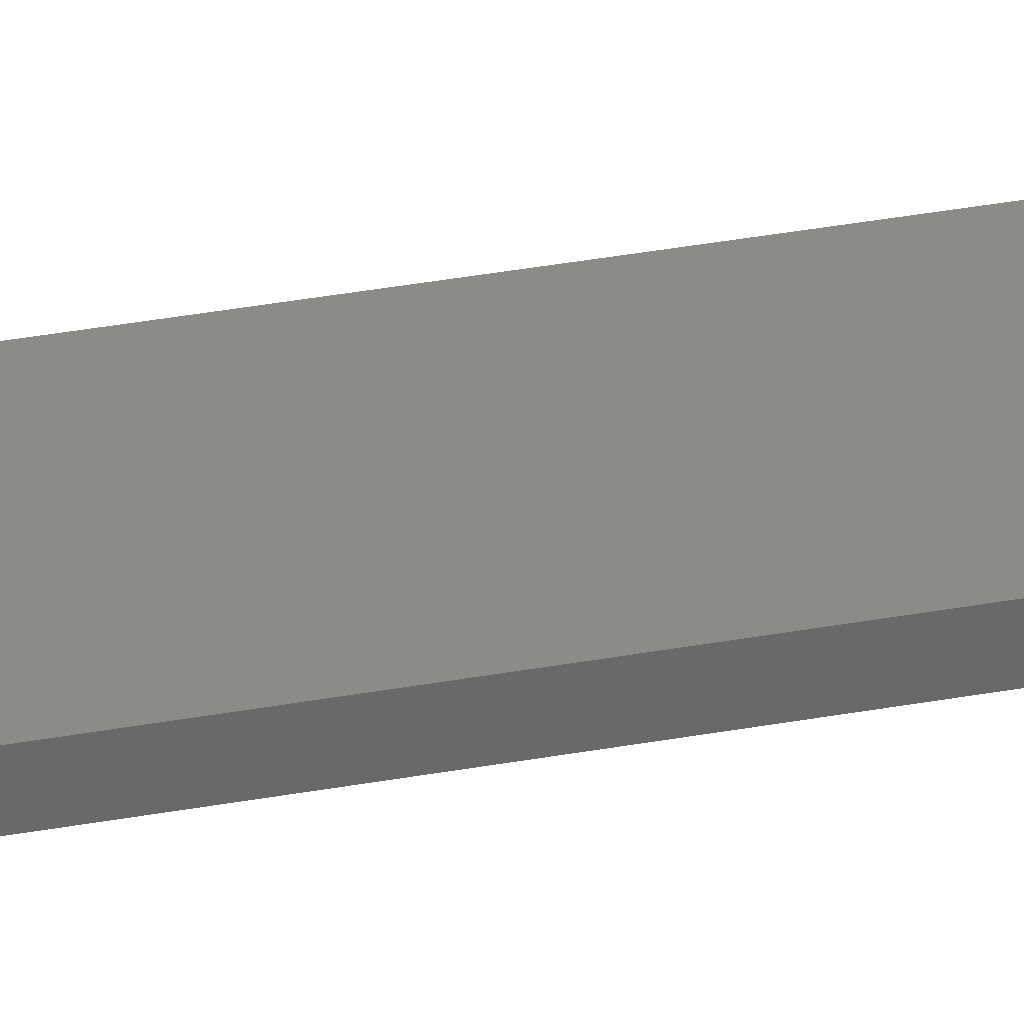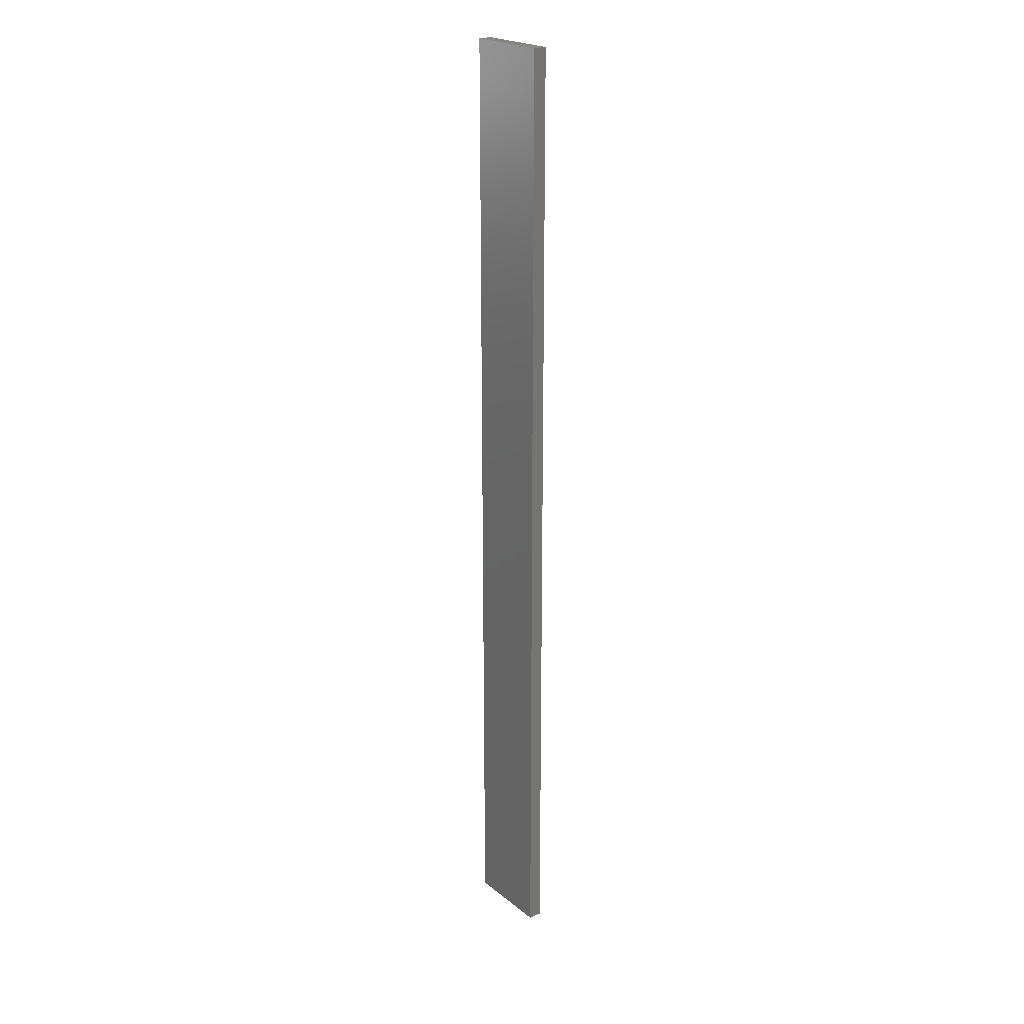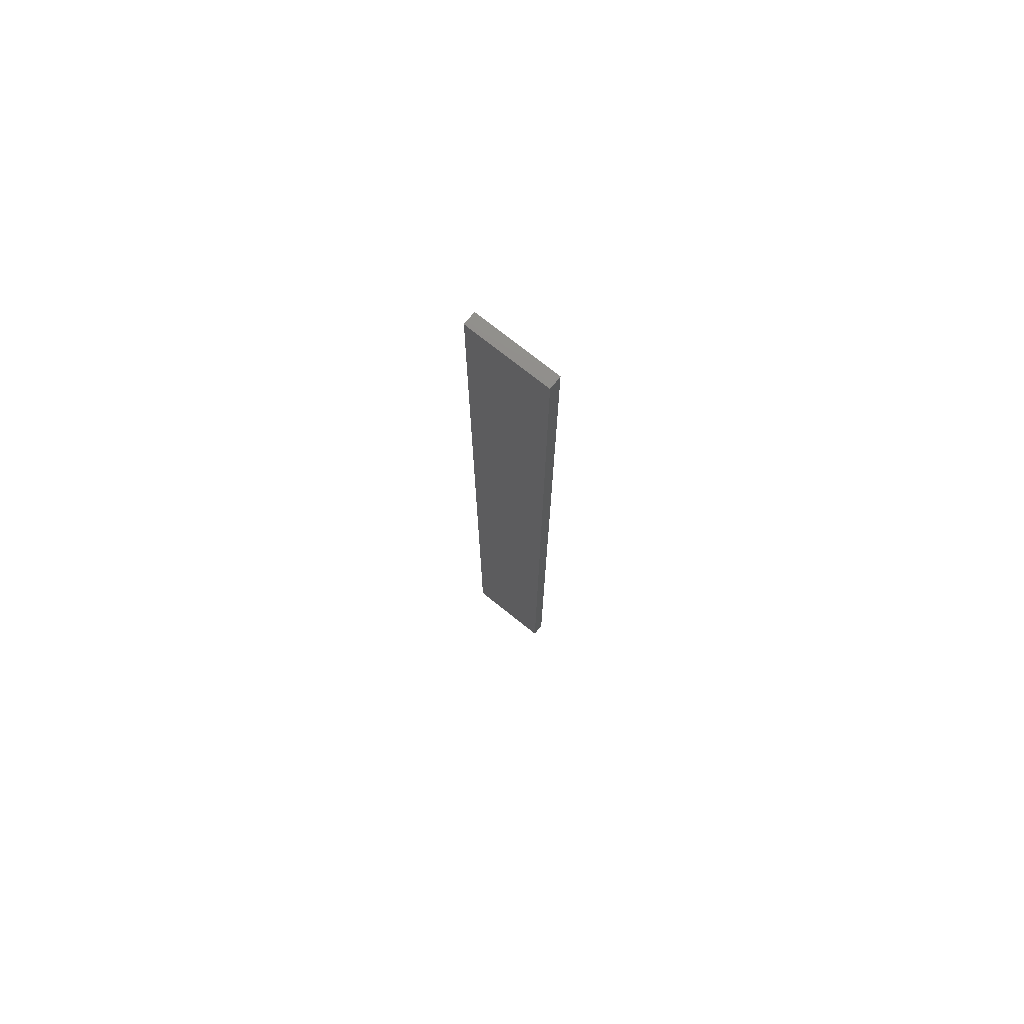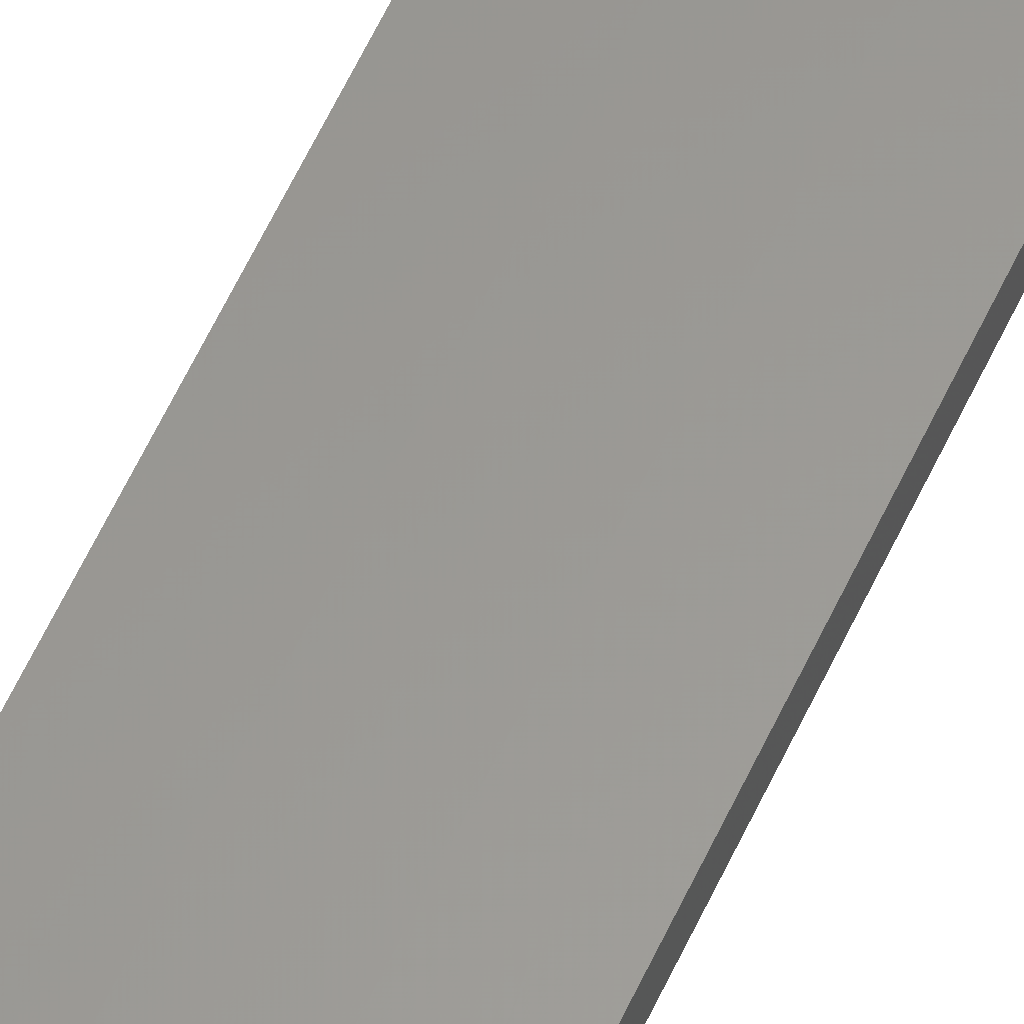
<metadata>
{"format":"stl","ext":"stl","renderer":"f3d","projection":"perspective","resolution":1024,"background":"white","views":[{"elev":33.7,"azim":75.7,"up":"+Y"},{"elev":22.3,"azim":53.1,"up":"+Z"},{"elev":74.6,"azim":-141.5,"up":"+Z"},{"elev":59.6,"azim":-155.3,"up":"+Y"}]}
</metadata>
<code>
# stl→obj: 16 verts, 28 faces
v -0.1612 4.35 87.27
v -0.05289 4.35 87.27
v -0.05289 4.35 83.67
v -0.1612 4.35 83.67
v -0.2696 4.351 87.27
v -0.2696 4.351 83.67
v -0.3779 4.351 83.67
v -0.3779 4.351 87.27
v -0.3779 4.301 83.67
v -0.3779 4.301 87.27
v -0.05309 4.3 83.67
v -0.1614 4.3 87.27
v -0.1614 4.3 83.67
v -0.2696 4.301 83.67
v -0.05309 4.3 87.27
v -0.2696 4.301 87.27
f 1 2 3
f 1 3 4
f 5 4 6
f 5 6 7
f 5 1 4
f 8 5 7
f 8 9 10
f 7 9 8
f 11 12 13
f 13 12 14
f 15 12 11
f 14 16 9
f 12 16 14
f 16 10 9
f 15 11 2
f 11 3 2
f 14 9 7
f 6 14 7
f 4 13 14
f 4 14 6
f 3 11 13
f 3 13 4
f 10 16 8
f 16 5 8
f 12 1 16
f 16 1 5
f 15 2 12
f 12 2 1

</code>
